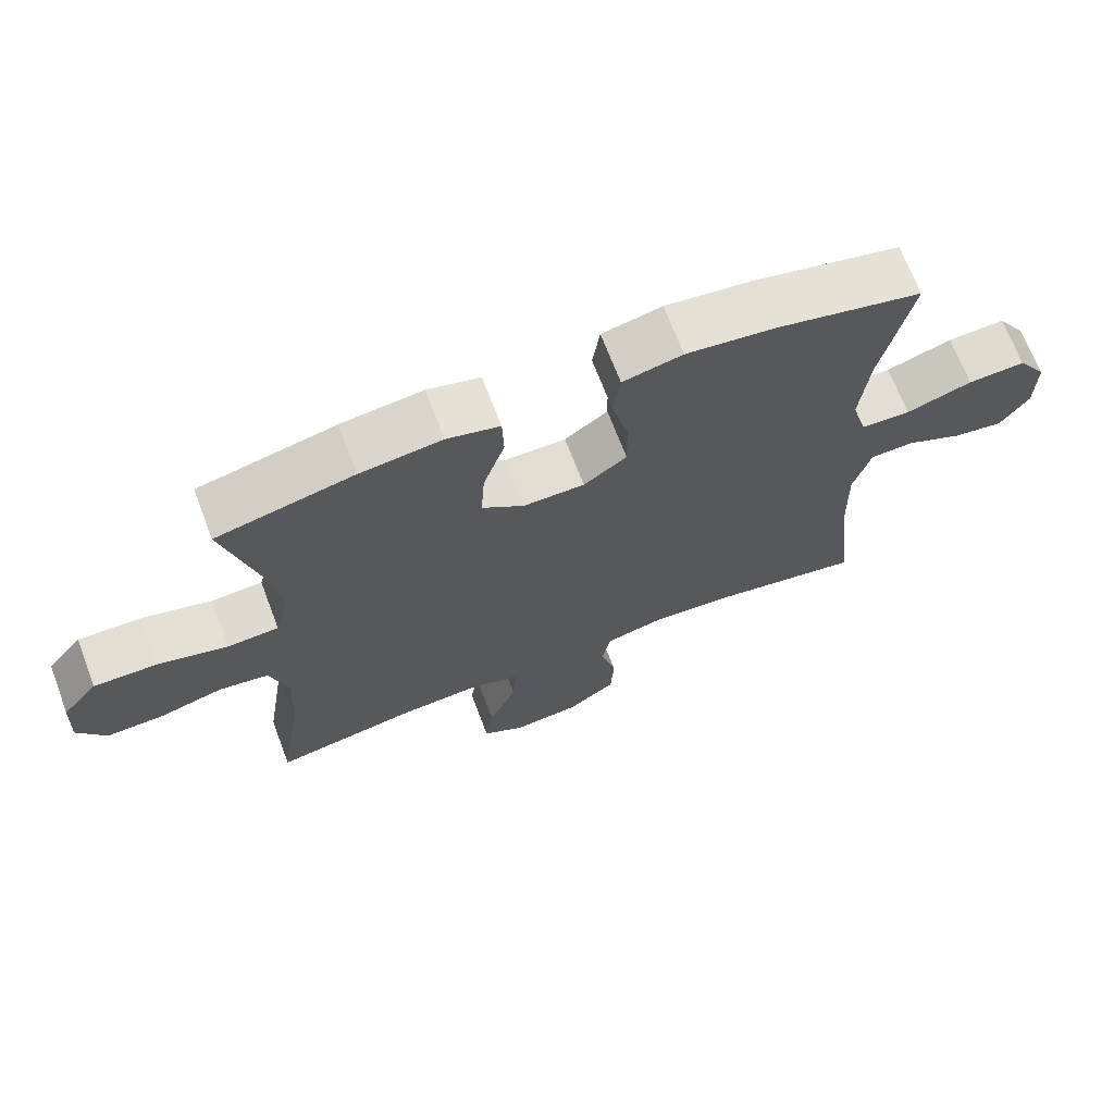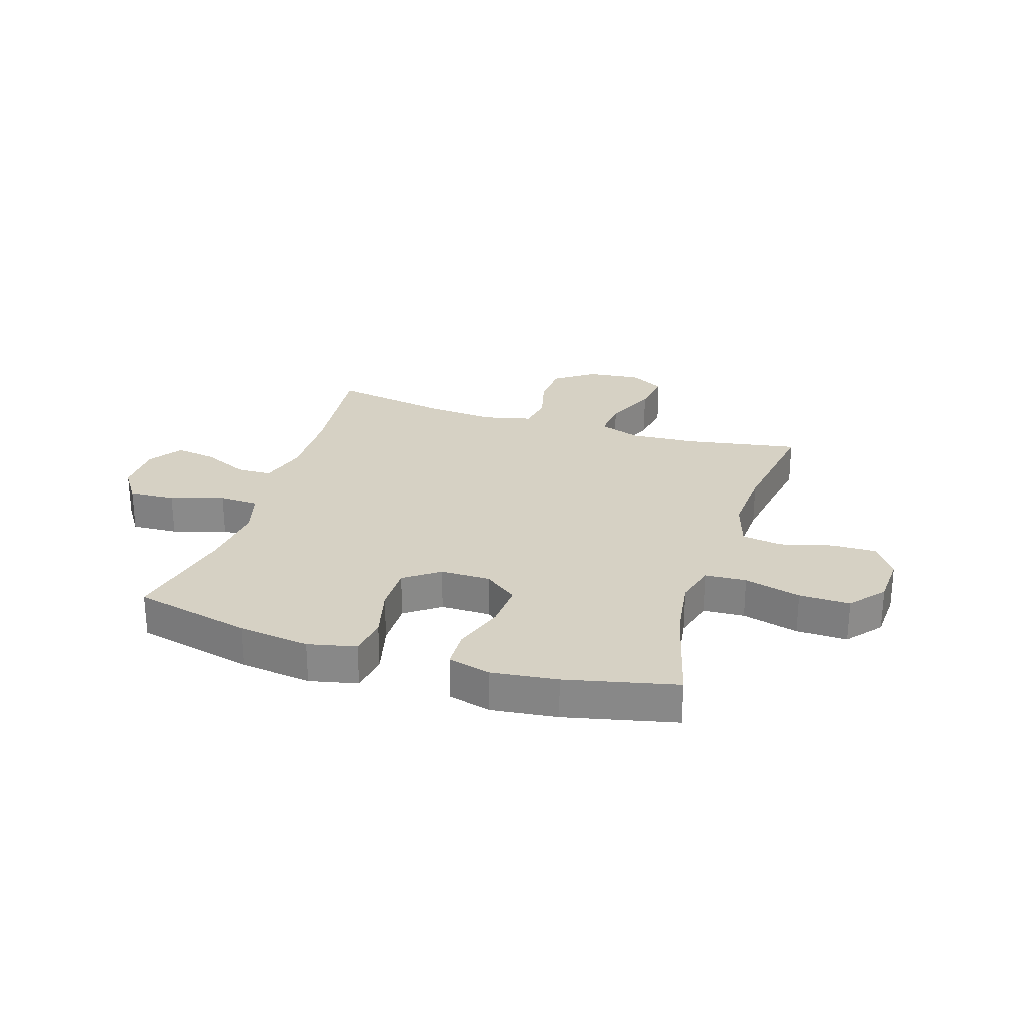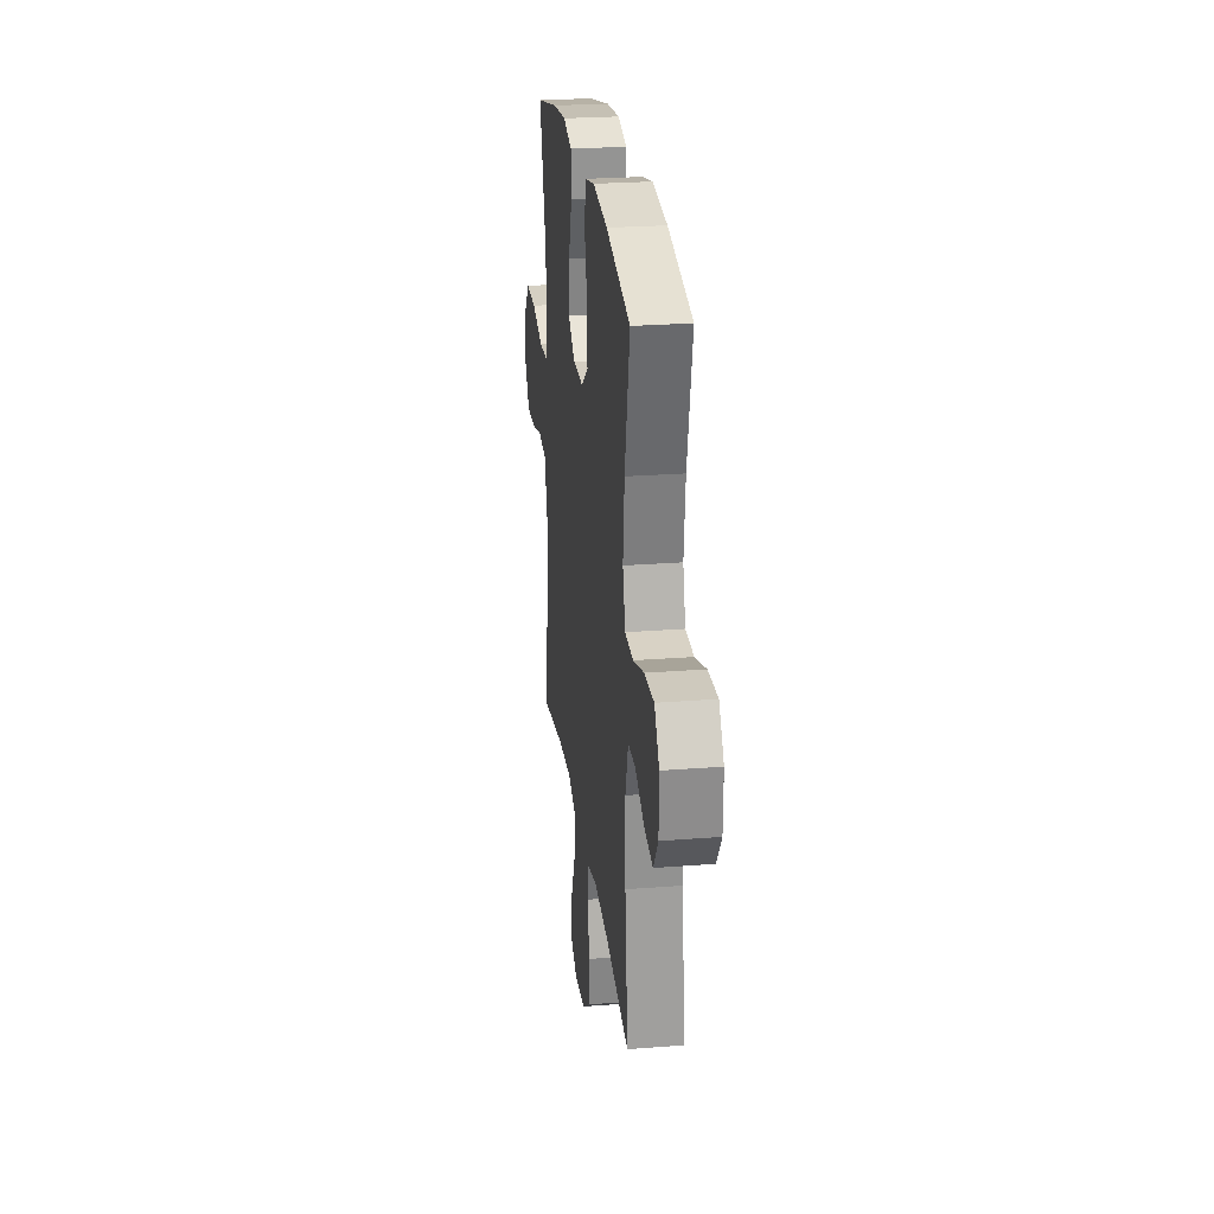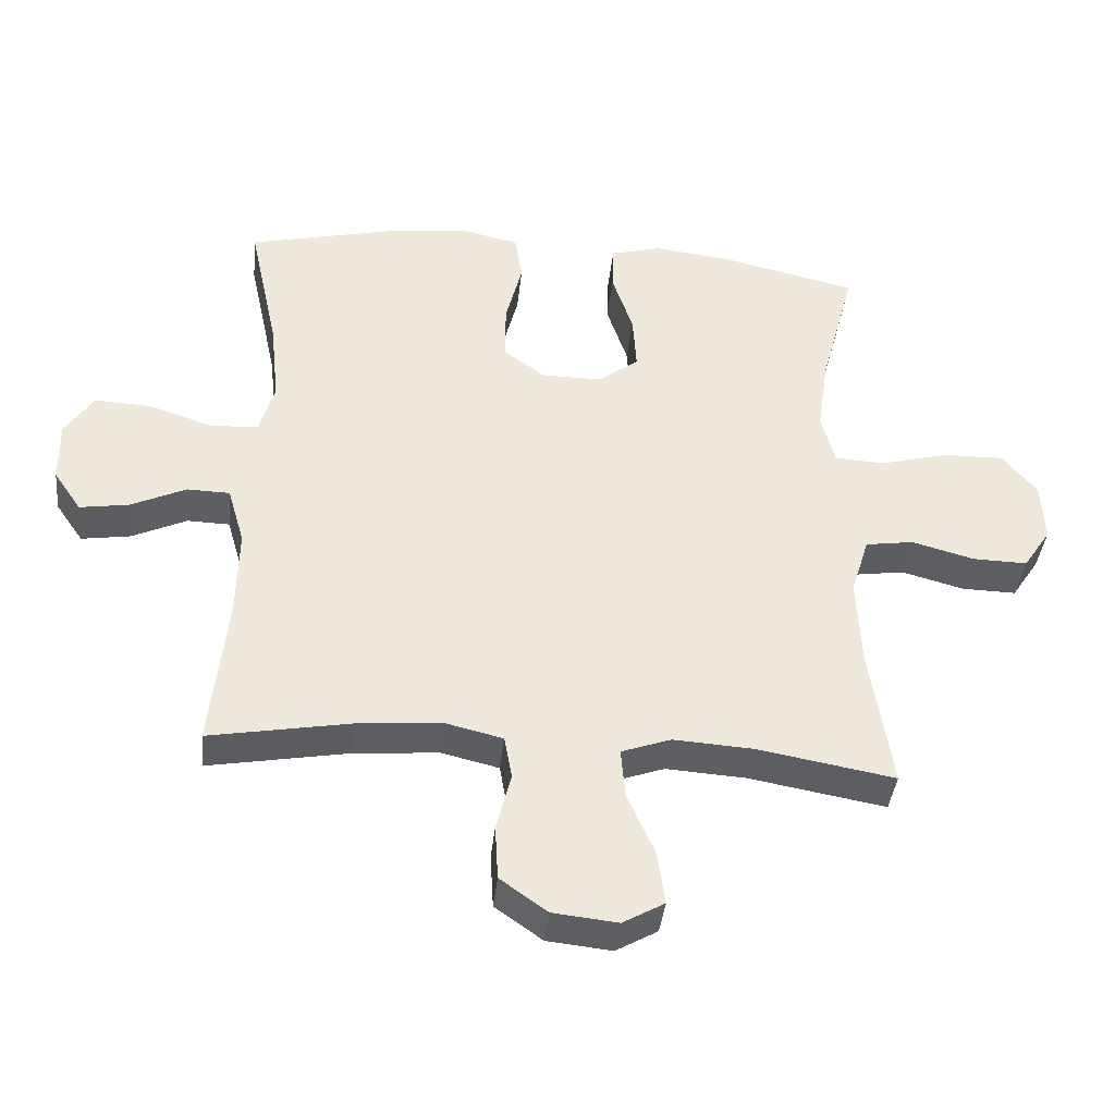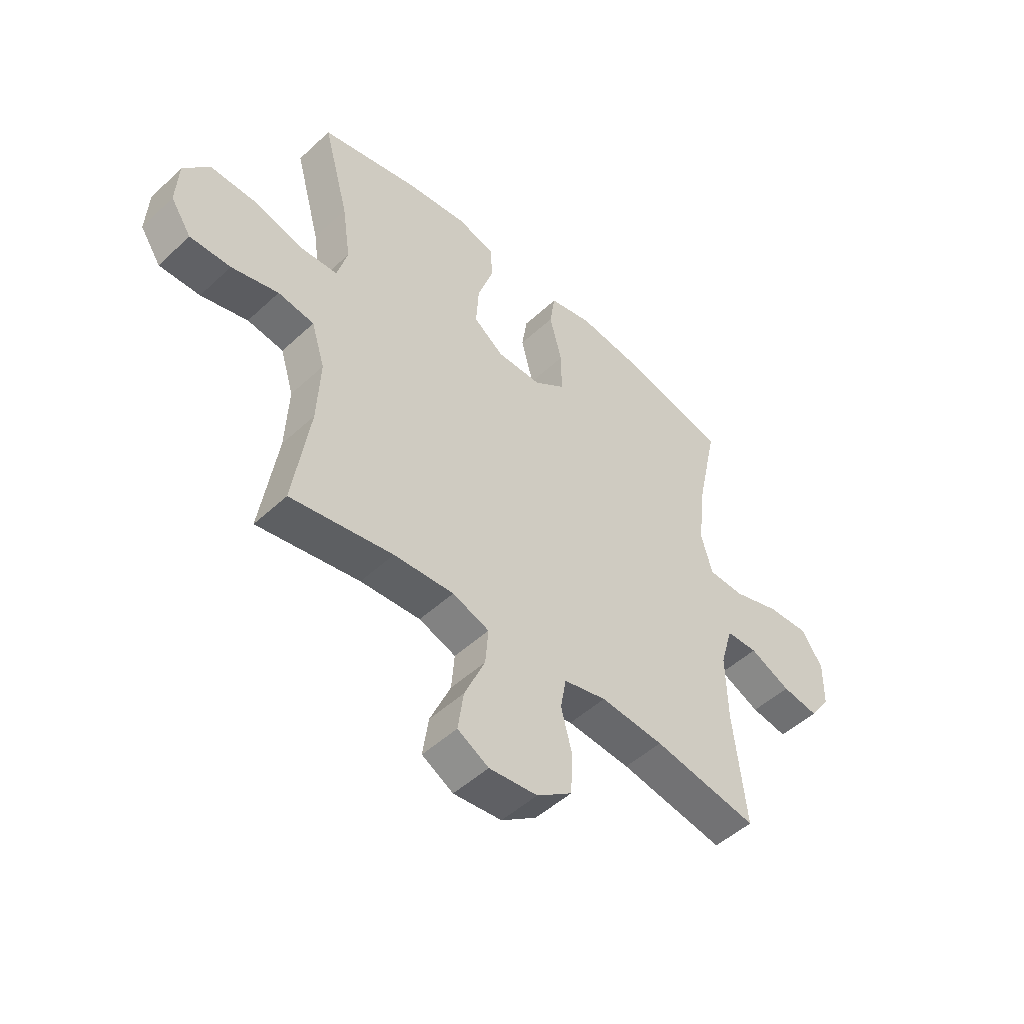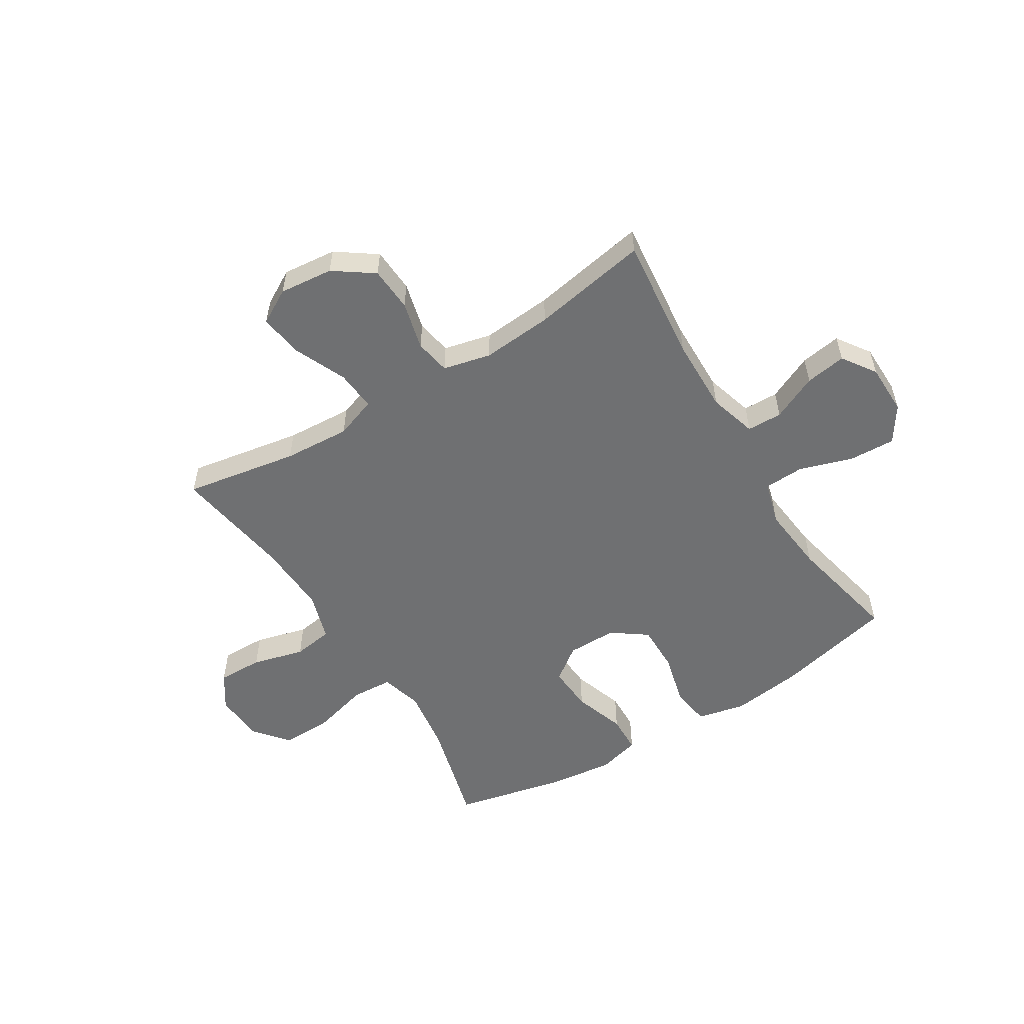
<metadata>
{"format":"obj","ext":"obj","renderer":"f3d","projection":"perspective","resolution":1024,"background":"white","views":[{"elev":68.7,"azim":159.2,"up":"+Z"},{"elev":26.6,"azim":17.6,"up":"+Y"},{"elev":25.3,"azim":-97.2,"up":"+Z"},{"elev":-39.2,"azim":-6.1,"up":"+Z"},{"elev":-49.6,"azim":135.6,"up":"+Z"},{"elev":-54.8,"azim":-148.2,"up":"+Y"}]}
</metadata>
<code>
o path6532
v -0.4594 0.0375 0.3138
v -0.4465 0.0375 0.1902
v -0.4691 0.0375 0.1102
v -0.542 0.0375 0.1072
v -0.6389 0.0375 0.1387
v -0.7238 0.0375 0.1426
v -0.767 0.0375 0.07766
v -0.7657 0.0375 -0.01563
v -0.7239 0.0375 -0.07631
v -0.6494 0.0375 -0.06469
v -0.566 0.0375 -0.02632
v -0.5015 0.0375 -0.02802
v -0.476 0.0375 -0.1158
v -0.4789 0.0375 -0.2521
v -0.5041 0.0375 -0.4808
v -0.2908 0.0375 -0.443
v -0.162 0.0375 -0.4326
v -0.07489 0.0375 -0.4533
v -0.06339 0.0375 -0.5179
v -0.08565 0.0375 -0.6058
v -0.081 0.0375 -0.6878
v -0.009091 0.0375 -0.7386
v 0.08916 0.0375 -0.7488
v 0.1525 0.0375 -0.7131
v 0.1409 0.0375 -0.633
v 0.09904 0.0375 -0.5378
v 0.0928 0.0375 -0.4636
v 0.168 0.0375 -0.4369
v 0.2902 0.0375 -0.4445
v 0.4979 0.0375 -0.4808
v 0.464 0.0375 -0.2632
v 0.4577 0.0375 -0.1317
v 0.485 0.0375 -0.04312
v 0.5586 0.0375 -0.03215
v 0.6539 0.0375 -0.05761
v 0.7367 0.0375 -0.05933
v 0.7786 0.0375 0.003561
v 0.7737 0.0375 0.0945
v 0.7215 0.0375 0.1576
v 0.6282 0.0375 0.1559
v 0.5249 0.0375 0.1284
v 0.4494 0.0375 0.1328
v 0.4284 0.0375 0.2091
v 0.4455 0.0375 0.3258
v 0.4979 0.0375 0.5209
v 0.2955 0.0375 0.567
v 0.1748 0.0375 0.5814
v 0.09688 0.0375 0.561
v 0.09457 0.0375 0.4911
v 0.1263 0.0375 0.3966
v 0.1318 0.0375 0.3121
v 0.07043 0.0375 0.2666
v -0.02055 0.0375 0.2665
v -0.08428 0.0375 0.3126
v -0.0834 0.0375 0.3994
v -0.05846 0.0375 0.4968
v -0.06944 0.0375 0.5683
v -0.1574 0.0375 0.5879
v -0.288 0.0375 0.5713
v -0.5041 0.0375 0.5209
v -0.4594 -0.0375 0.3138
v -0.4465 -0.0375 0.1902
v -0.4691 -0.0375 0.1102
v -0.542 -0.0375 0.1072
v -0.6389 -0.0375 0.1387
v -0.7238 -0.0375 0.1426
v -0.767 -0.0375 0.07766
v -0.7657 -0.0375 -0.01563
v -0.7239 -0.0375 -0.07631
v -0.6494 -0.0375 -0.06469
v -0.566 -0.0375 -0.02632
v -0.5015 -0.0375 -0.02802
v -0.476 -0.0375 -0.1158
v -0.4789 -0.0375 -0.2521
v -0.5041 -0.0375 -0.4808
v -0.2908 -0.0375 -0.443
v -0.162 -0.0375 -0.4326
v -0.07489 -0.0375 -0.4533
v -0.06339 -0.0375 -0.5179
v -0.08565 -0.0375 -0.6058
v -0.081 -0.0375 -0.6878
v -0.009091 -0.0375 -0.7386
v 0.08916 -0.0375 -0.7488
v 0.1525 -0.0375 -0.7131
v 0.1409 -0.0375 -0.633
v 0.09904 -0.0375 -0.5378
v 0.0928 -0.0375 -0.4636
v 0.168 -0.0375 -0.4369
v 0.2902 -0.0375 -0.4445
v 0.4979 -0.0375 -0.4808
v 0.464 -0.0375 -0.2632
v 0.4577 -0.0375 -0.1317
v 0.485 -0.0375 -0.04312
v 0.5586 -0.0375 -0.03215
v 0.6539 -0.0375 -0.05761
v 0.7367 -0.0375 -0.05933
v 0.7786 -0.0375 0.003561
v 0.7737 -0.0375 0.0945
v 0.7215 -0.0375 0.1576
v 0.6282 -0.0375 0.1559
v 0.5249 -0.0375 0.1284
v 0.4494 -0.0375 0.1328
v 0.4284 -0.0375 0.2091
v 0.4455 -0.0375 0.3258
v 0.4979 -0.0375 0.5209
v 0.2955 -0.0375 0.567
v 0.1748 -0.0375 0.5814
v 0.09688 -0.0375 0.561
v 0.09457 -0.0375 0.4911
v 0.1263 -0.0375 0.3966
v 0.1318 -0.0375 0.3121
v 0.07043 -0.0375 0.2666
v -0.02055 -0.0375 0.2665
v -0.08428 -0.0375 0.3126
v -0.0834 -0.0375 0.3994
v -0.05846 -0.0375 0.4968
v -0.06944 -0.0375 0.5683
v -0.1574 -0.0375 0.5879
v -0.288 -0.0375 0.5713
v -0.5041 -0.0375 0.5209
v -0.06944 0.0375 0.5683
v -0.06944 0.0375 0.5683
v -0.1574 0.0375 0.5879
v -0.288 0.0375 0.5713
v 0.2955 0.0375 0.567
v 0.1748 0.0375 0.5814
v 0.09688 0.0375 0.561
v 0.09688 0.0375 0.561
v -0.05846 0.0375 0.4968
v 0.09457 0.0375 0.4911
v 0.4979 0.0375 0.5209
v 0.4979 0.0375 0.5209
v -0.5041 0.0375 0.5209
v -0.5041 0.0375 0.5209
v -0.0834 0.0375 0.3994
v 0.1263 0.0375 0.3966
v 0.4455 0.0375 0.3258
v -0.4594 0.0375 0.3138
v -0.08428 0.0375 0.3126
v 0.1318 0.0375 0.3121
v 0.4284 0.0375 0.2091
v -0.4465 0.0375 0.1902
v -0.02055 0.0375 0.2665
v 0.07043 0.0375 0.2666
v 0.4494 0.0375 0.1328
v 0.4494 0.0375 0.1328
v -0.4691 0.0375 0.1102
v -0.4691 0.0375 0.1102
v 0.7737 0.0375 0.0945
v 0.7215 0.0375 0.1576
v 0.6282 0.0375 0.1559
v 0.5249 0.0375 0.1284
v -0.6389 0.0375 0.1387
v -0.7238 0.0375 0.1426
v -0.767 0.0375 0.07766
v -0.542 0.0375 0.1072
v 0.7786 0.0375 0.003561
v -0.7657 0.0375 -0.01563
v 0.7367 0.0375 -0.05933
v -0.7239 0.0375 -0.07631
v -0.7239 0.0375 -0.07631
v -0.566 0.0375 -0.02632
v -0.5015 0.0375 -0.02802
v -0.5015 0.0375 -0.02802
v -0.6494 0.0375 -0.06469
v -0.476 0.0375 -0.1158
v 0.6539 0.0375 -0.05761
v 0.5586 0.0375 -0.03215
v 0.485 0.0375 -0.04312
v 0.485 0.0375 -0.04312
v 0.4577 0.0375 -0.1317
v -0.4789 0.0375 -0.2521
v 0.464 0.0375 -0.2632
v 0.4979 0.0375 -0.4808
v 0.4979 0.0375 -0.4808
v 0.2902 0.0375 -0.4445
v 0.168 0.0375 -0.4369
v -0.162 0.0375 -0.4326
v -0.07489 0.0375 -0.4533
v -0.07489 0.0375 -0.4533
v -0.2908 0.0375 -0.443
v 0.0928 0.0375 -0.4636
v 0.0928 0.0375 -0.4636
v -0.06339 0.0375 -0.5179
v -0.5041 0.0375 -0.4808
v -0.5041 0.0375 -0.4808
v 0.09904 0.0375 -0.5378
v -0.08565 0.0375 -0.6058
v 0.1409 0.0375 -0.633
v -0.081 0.0375 -0.6878
v 0.1525 0.0375 -0.7131
v 0.1525 0.0375 -0.7131
v -0.009091 0.0375 -0.7386
v 0.08916 0.0375 -0.7488
v -0.06944 -0.0375 0.5683
v -0.06944 -0.0375 0.5683
v -0.1574 -0.0375 0.5879
v -0.288 -0.0375 0.5713
v 0.2955 -0.0375 0.567
v 0.1748 -0.0375 0.5814
v 0.09688 -0.0375 0.561
v 0.09688 -0.0375 0.561
v -0.05846 -0.0375 0.4968
v 0.09457 -0.0375 0.4911
v 0.4979 -0.0375 0.5209
v 0.4979 -0.0375 0.5209
v -0.5041 -0.0375 0.5209
v -0.5041 -0.0375 0.5209
v -0.0834 -0.0375 0.3994
v 0.1263 -0.0375 0.3966
v 0.4455 -0.0375 0.3258
v -0.4594 -0.0375 0.3138
v -0.08428 -0.0375 0.3126
v 0.1318 -0.0375 0.3121
v 0.4284 -0.0375 0.2091
v -0.4465 -0.0375 0.1902
v -0.02055 -0.0375 0.2665
v 0.07043 -0.0375 0.2666
v 0.4494 -0.0375 0.1328
v 0.4494 -0.0375 0.1328
v -0.4691 -0.0375 0.1102
v -0.4691 -0.0375 0.1102
v 0.7737 -0.0375 0.0945
v 0.7215 -0.0375 0.1576
v 0.6282 -0.0375 0.1559
v 0.5249 -0.0375 0.1284
v -0.6389 -0.0375 0.1387
v -0.7238 -0.0375 0.1426
v -0.767 -0.0375 0.07766
v -0.542 -0.0375 0.1072
v 0.7786 -0.0375 0.003561
v -0.7657 -0.0375 -0.01563
v 0.7367 -0.0375 -0.05933
v -0.7239 -0.0375 -0.07631
v -0.7239 -0.0375 -0.07631
v -0.566 -0.0375 -0.02632
v -0.5015 -0.0375 -0.02802
v -0.5015 -0.0375 -0.02802
v -0.6494 -0.0375 -0.06469
v -0.476 -0.0375 -0.1158
v 0.6539 -0.0375 -0.05761
v 0.5586 -0.0375 -0.03215
v 0.485 -0.0375 -0.04312
v 0.485 -0.0375 -0.04312
v 0.4577 -0.0375 -0.1317
v -0.4789 -0.0375 -0.2521
v 0.464 -0.0375 -0.2632
v 0.4979 -0.0375 -0.4808
v 0.4979 -0.0375 -0.4808
v 0.2902 -0.0375 -0.4445
v 0.168 -0.0375 -0.4369
v -0.162 -0.0375 -0.4326
v -0.07489 -0.0375 -0.4533
v -0.07489 -0.0375 -0.4533
v -0.2908 -0.0375 -0.443
v 0.0928 -0.0375 -0.4636
v 0.0928 -0.0375 -0.4636
v -0.06339 -0.0375 -0.5179
v -0.5041 -0.0375 -0.4808
v -0.5041 -0.0375 -0.4808
v 0.09904 -0.0375 -0.5378
v -0.08565 -0.0375 -0.6058
v 0.1409 -0.0375 -0.633
v -0.081 -0.0375 -0.6878
v 0.1525 -0.0375 -0.7131
v 0.1525 -0.0375 -0.7131
v -0.009091 -0.0375 -0.7386
v 0.08916 -0.0375 -0.7488
f 236 227 239
f 200 210 199
f 217 221 240
f 263 268 265
f 231 241 233
f 267 268 263
f 195 197 203
f 255 246 259
f 261 262 263
f 267 262 264
f 262 261 258
f 199 211 205
f 252 246 255
f 199 210 211
f 256 258 261
f 247 250 248
f 214 218 215
f 239 232 234
f 216 213 212
f 214 211 210
f 197 198 209
f 207 212 198
f 228 229 227
f 226 242 225
f 246 252 240
f 198 212 209
f 237 230 236
f 217 240 252
f 216 221 213
f 245 243 219
f 225 241 223
f 242 241 225
f 227 229 239
f 229 232 239
f 237 240 221
f 217 251 218
f 223 241 231
f 210 200 204
f 219 243 226
f 267 263 262
f 230 237 221
f 253 256 251
f 215 218 219
f 204 200 201
f 218 245 219
f 225 223 224
f 245 251 247
f 247 251 250
f 209 212 213
f 211 214 215
f 203 197 209
f 217 252 253
f 253 258 256
f 227 236 230
f 226 243 242
f 213 221 217
f 217 253 251
f 218 251 245
f 122 58 118 196
f 58 59 119 118
f 46 47 107 106
f 47 128 202 107
f 56 57 117 116
f 48 49 109 108
f 132 46 106 206
f 59 134 208 119
f 55 56 116 115
f 49 50 110 109
f 44 45 105 104
f 60 1 61 120
f 54 55 115 114
f 50 51 111 110
f 43 44 104 103
f 1 2 62 61
f 53 54 114 113
f 51 52 112 111
f 52 53 113 112
f 146 43 103 220
f 2 148 222 62
f 38 39 99 98
f 39 40 100 99
f 40 41 101 100
f 5 6 66 65
f 6 7 67 66
f 4 5 65 64
f 41 42 102 101
f 3 4 64 63
f 37 38 98 97
f 7 8 68 67
f 36 37 97 96
f 8 161 235 68
f 11 164 238 71
f 10 11 71 70
f 9 10 70 69
f 12 13 73 72
f 35 36 96 95
f 34 35 95 94
f 170 34 94 244
f 32 33 93 92
f 13 14 74 73
f 31 32 92 91
f 175 31 91 249
f 29 30 90 89
f 28 29 89 88
f 17 180 254 77
f 16 17 77 76
f 183 28 88 257
f 18 19 79 78
f 186 16 76 260
f 14 15 75 74
f 26 27 87 86
f 19 20 80 79
f 25 26 86 85
f 20 21 81 80
f 192 25 85 266
f 21 22 82 81
f 23 24 84 83
f 22 23 83 82
f 162 165 153
f 126 125 136
f 143 166 147
f 189 191 194
f 157 159 167
f 193 189 194
f 121 129 123
f 181 185 172
f 187 189 188
f 193 190 188
f 188 184 187
f 125 131 137
f 178 181 172
f 125 137 136
f 182 187 184
f 173 174 176
f 140 141 144
f 165 160 158
f 142 138 139
f 140 136 137
f 123 135 124
f 133 124 138
f 154 153 155
f 152 151 168
f 172 166 178
f 124 135 138
f 163 162 156
f 143 178 166
f 142 139 147
f 171 145 169
f 151 149 167
f 168 151 167
f 153 165 155
f 155 165 158
f 163 147 166
f 143 144 177
f 149 157 167
f 136 130 126
f 145 152 169
f 193 188 189
f 156 147 163
f 179 177 182
f 141 145 144
f 130 127 126
f 144 145 171
f 151 150 149
f 171 173 177
f 173 176 177
f 135 139 138
f 137 141 140
f 129 135 123
f 143 179 178
f 179 182 184
f 153 156 162
f 152 168 169
f 139 143 147
f 143 177 179
f 144 171 177

</code>
